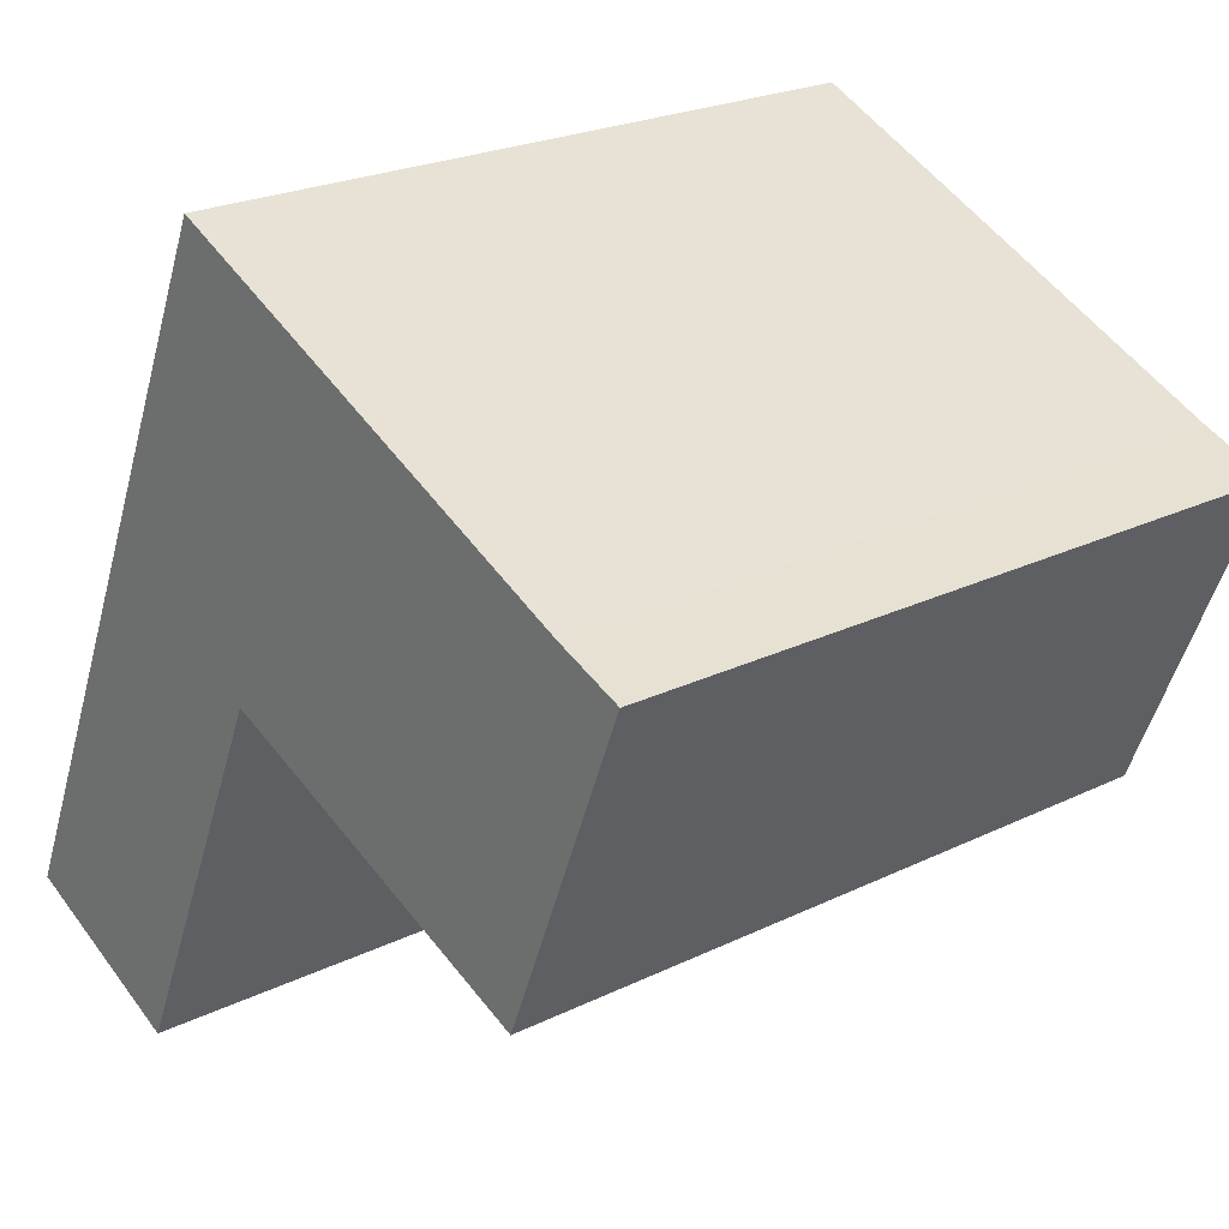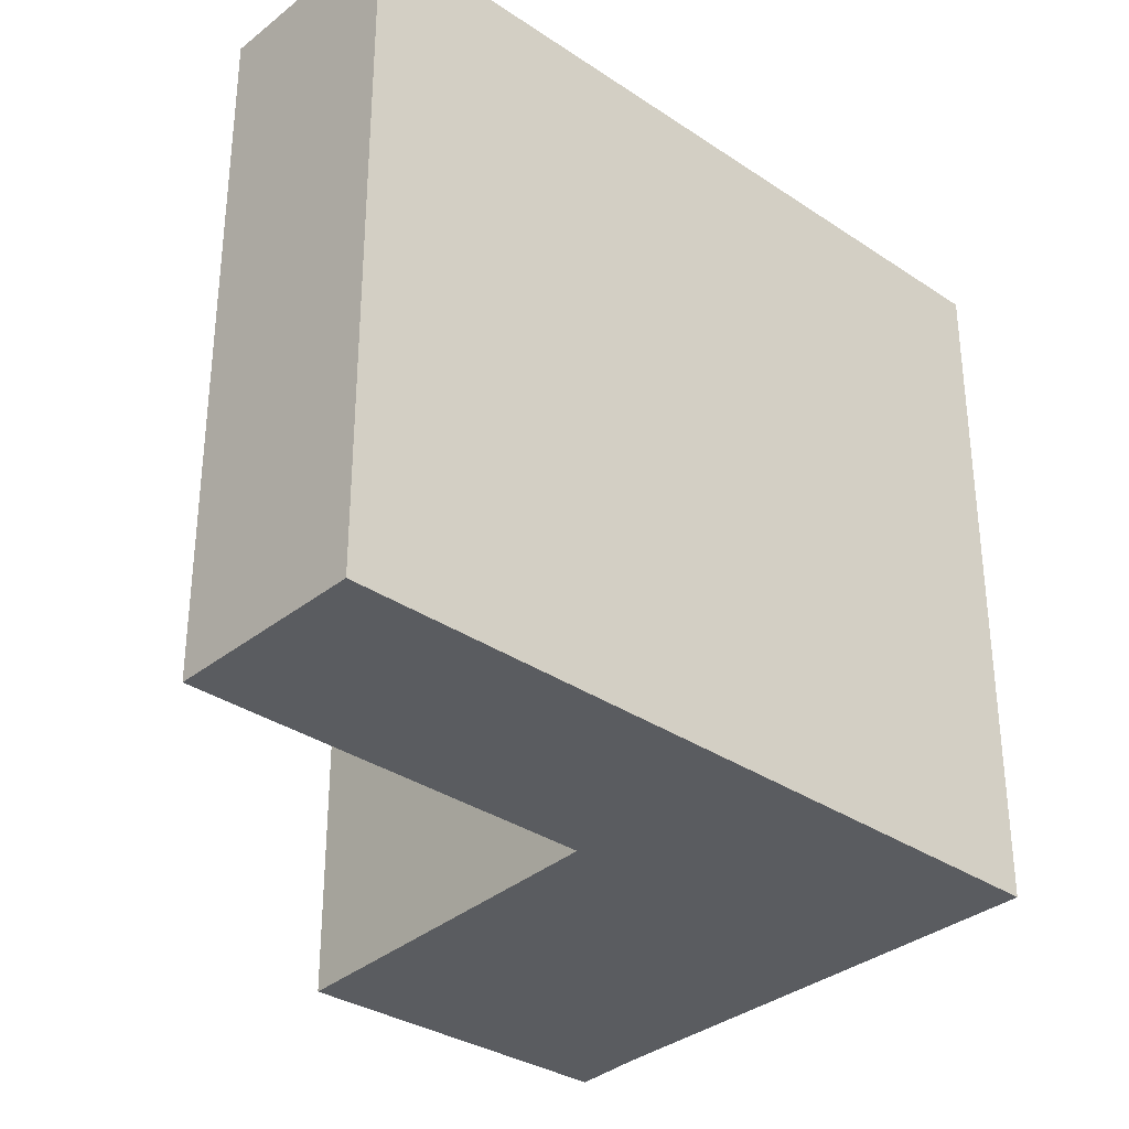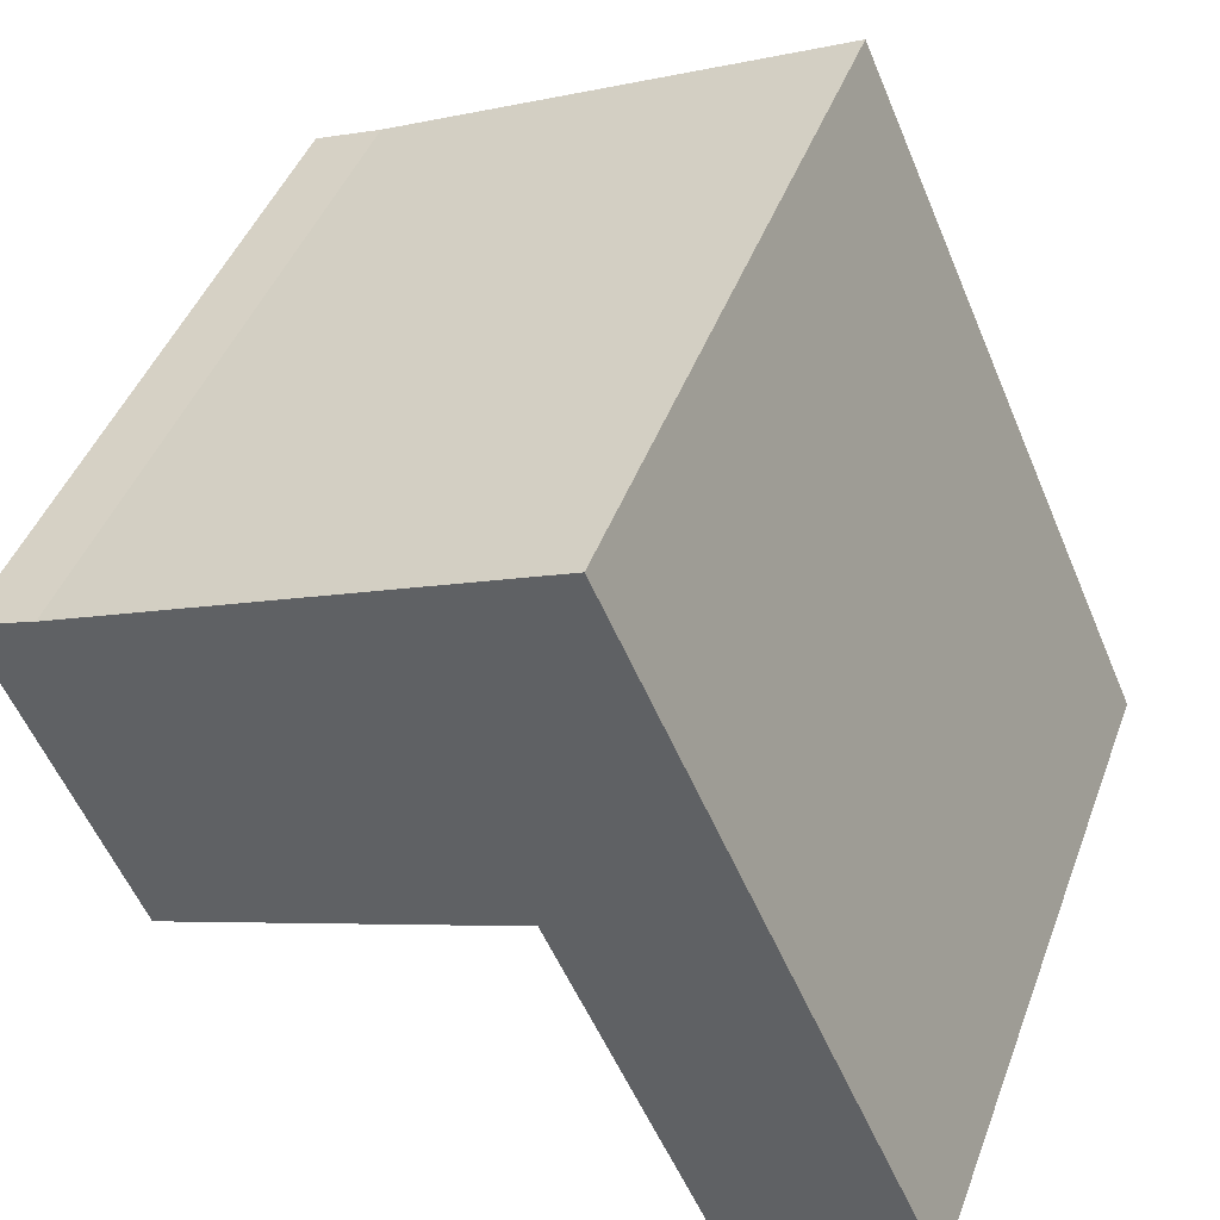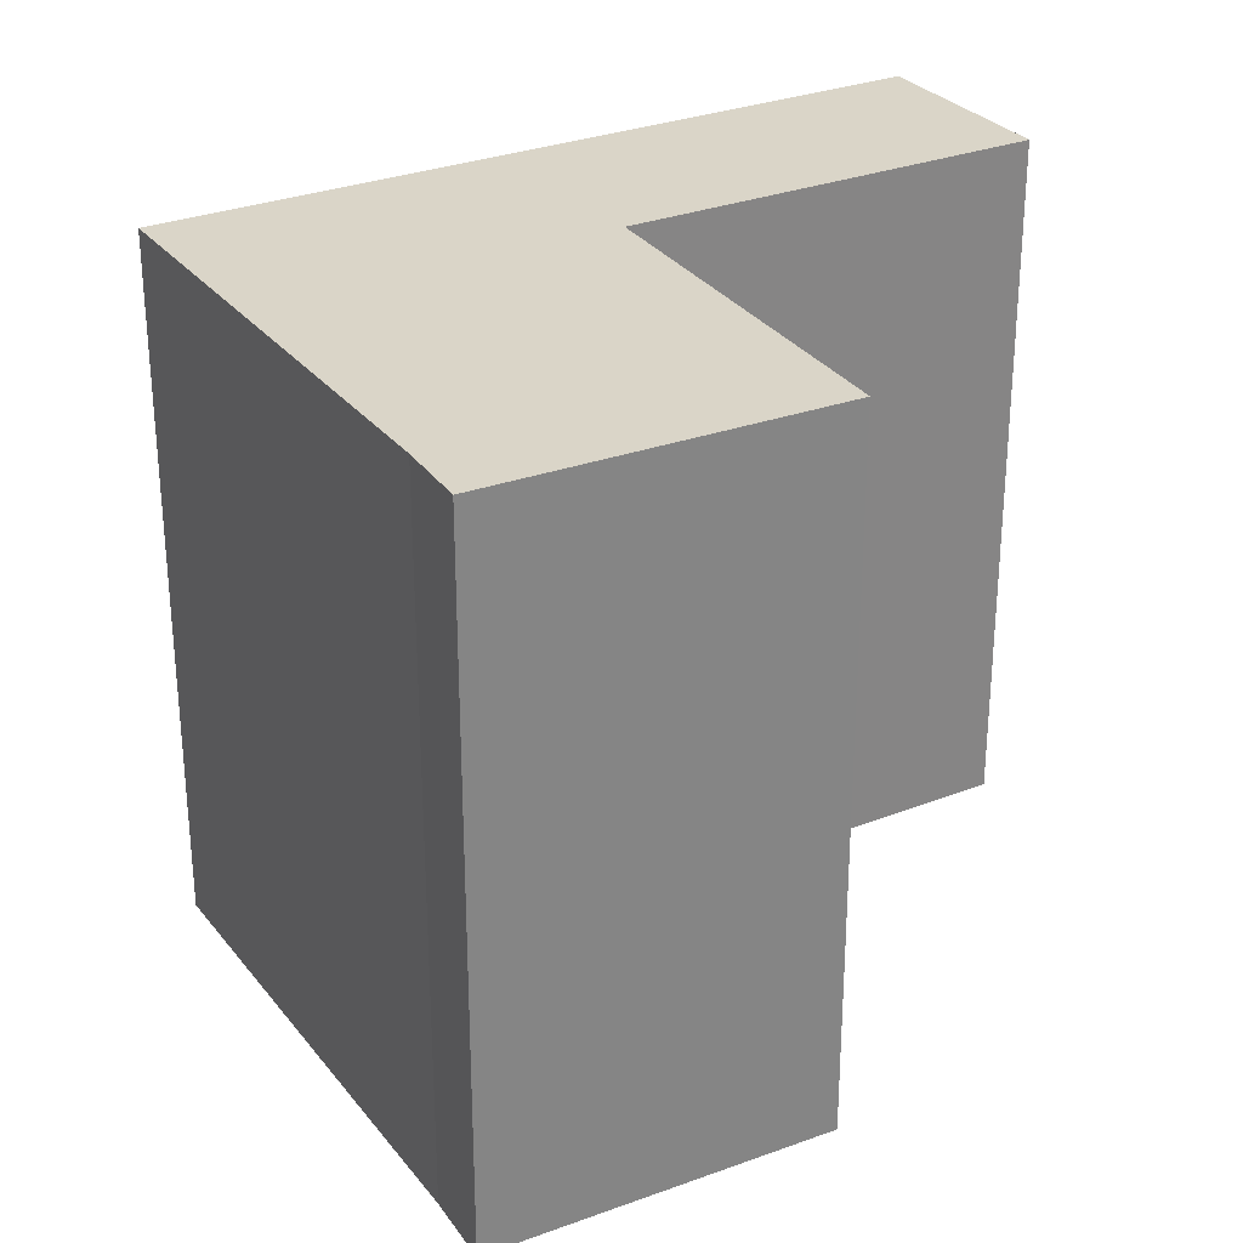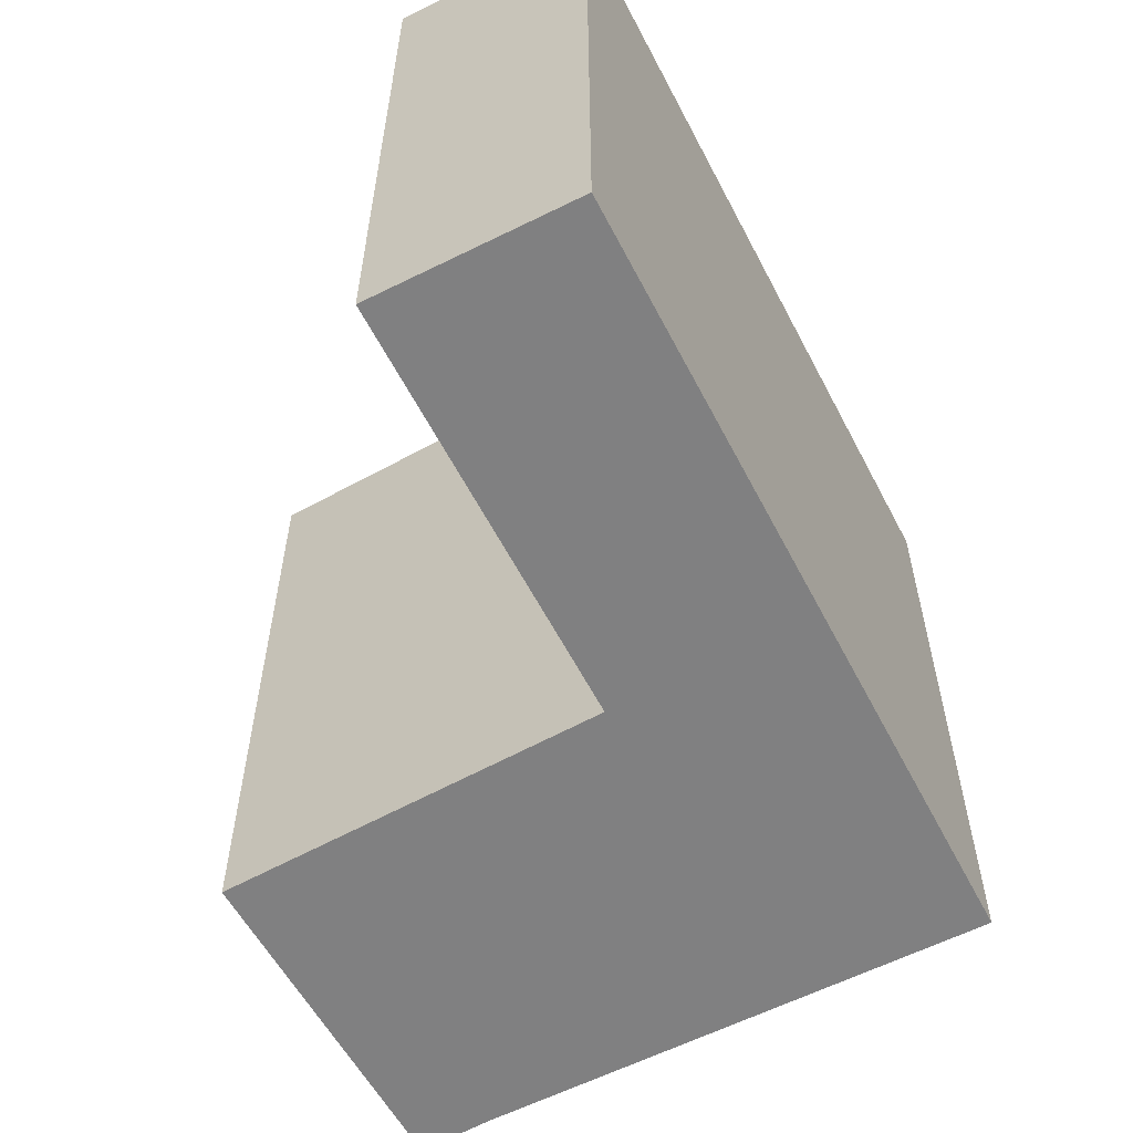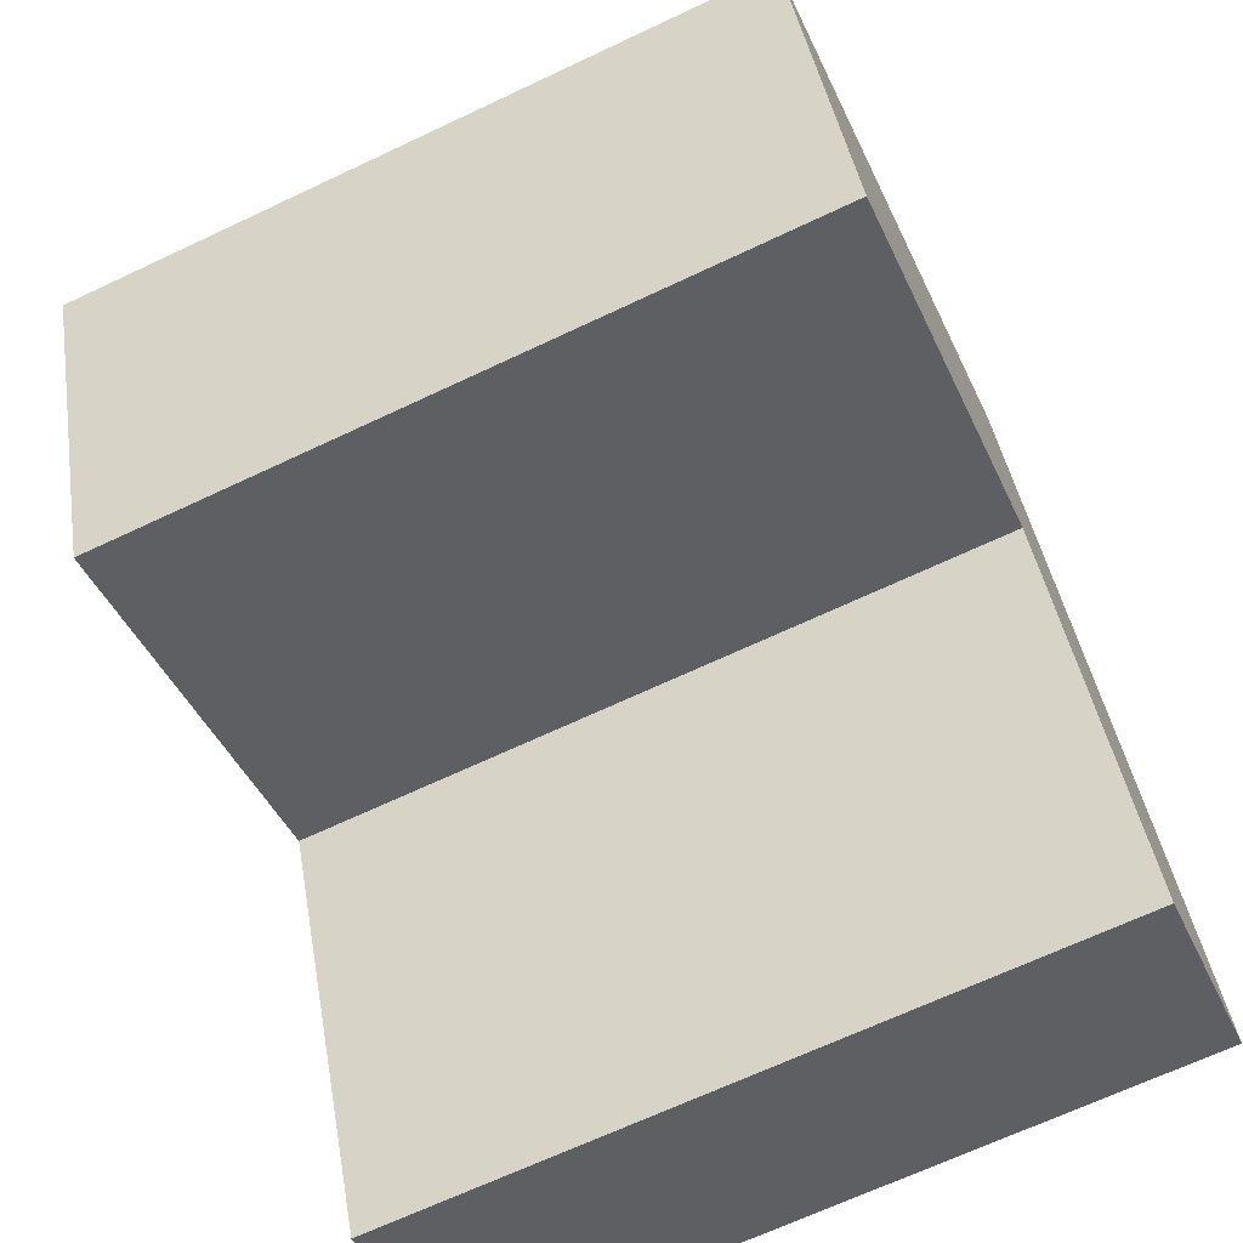
<metadata>
{"format":"obj","ext":"obj","renderer":"f3d","projection":"perspective","resolution":1024,"background":"white","views":[{"elev":23.2,"azim":50.3,"up":"+Z"},{"elev":-33.7,"azim":-108.6,"up":"+Y"},{"elev":45.0,"azim":-160.1,"up":"+Z"},{"elev":29.2,"azim":83.7,"up":"+Y"},{"elev":-60.2,"azim":-128.7,"up":"+Y"},{"elev":-67.8,"azim":115.3,"up":"+Z"}]}
</metadata>
<code>
v  5.104 4.178 2.891
v  4.327 4.178 0.967
v  4.687 4.178 3.056
v  1.91 4.178 4.304
v  2.165 4.178 1.837
v  0 4.178 2.558e-16
v  1.13 4.178 -0.511
v  1.13 3.129e-17 -0.511
v  0 0 0
v  4.327 -5.921e-17 0.967
v  2.165 -1.125e-16 1.837
v  1.91 -2.635e-16 4.304
v  5.104 -1.77e-16 2.891
v  4.687 -1.871e-16 3.056
g defaultobject
f 1 2 3
f 4 3 2
f 5 4 2
f 6 4 5
f 7 6 5
f 8 6 7
f 6 8 9
f 10 5 2
f 5 10 11
f 9 4 6
f 4 9 12
f 13 1 3
f 12 3 4
f 3 12 14
f 13 3 14
f 13 2 1
f 2 13 10
f 11 7 5
f 7 11 8
f 13 14 10
f 12 10 14
f 11 10 12
f 9 11 12
f 8 11 9

</code>
